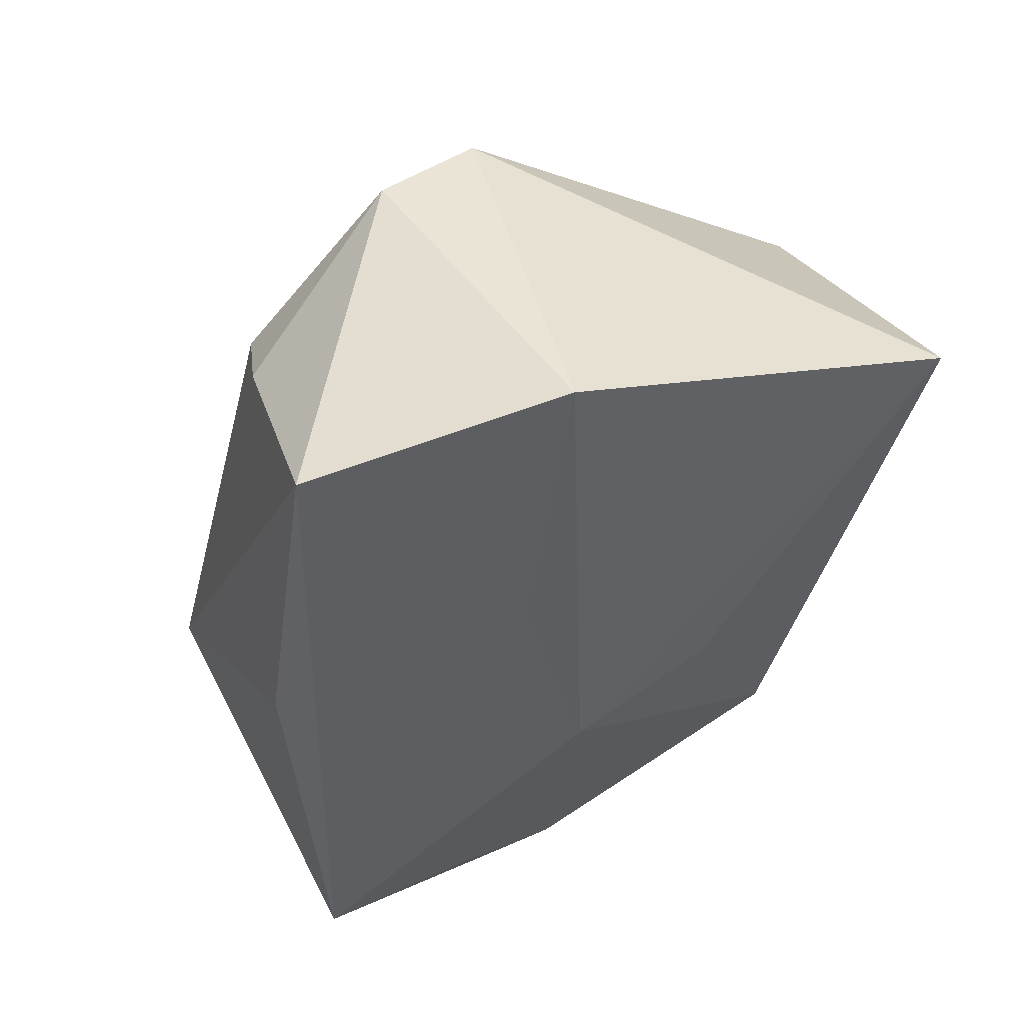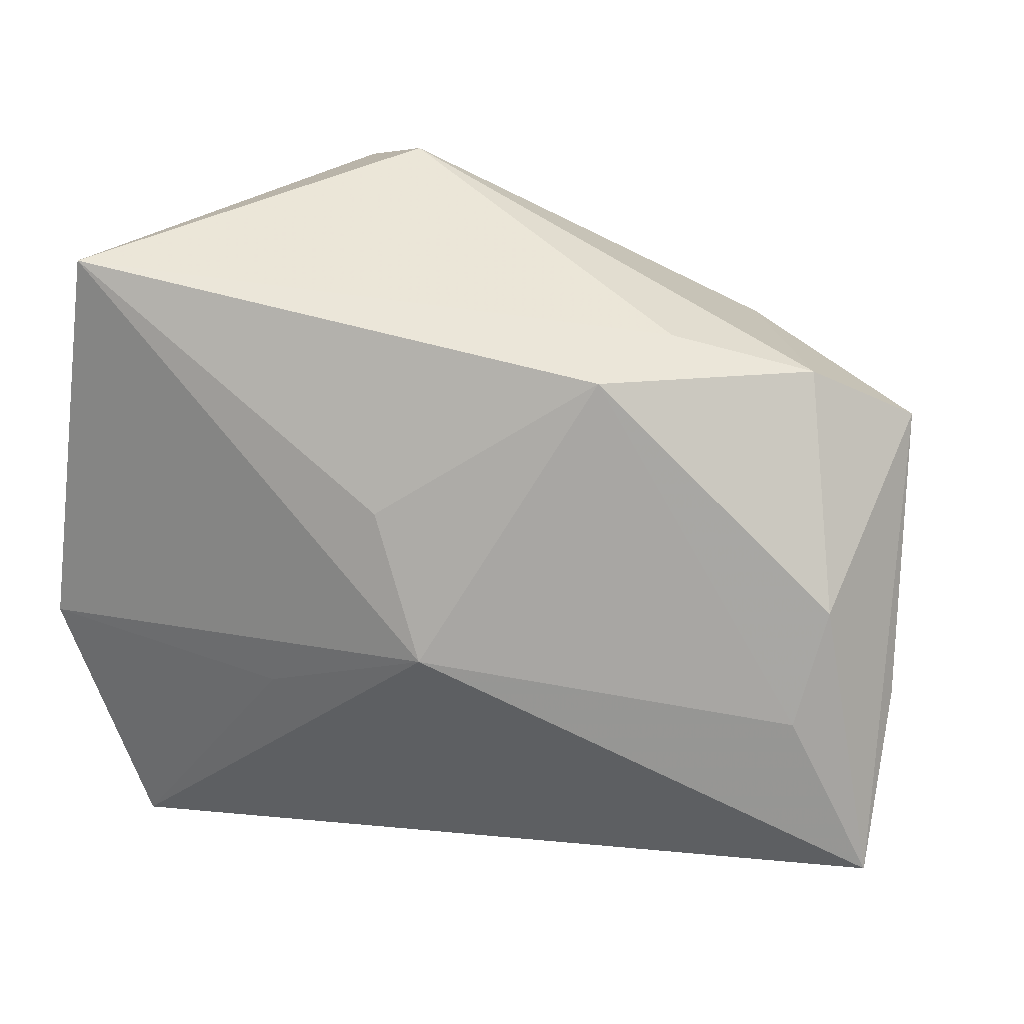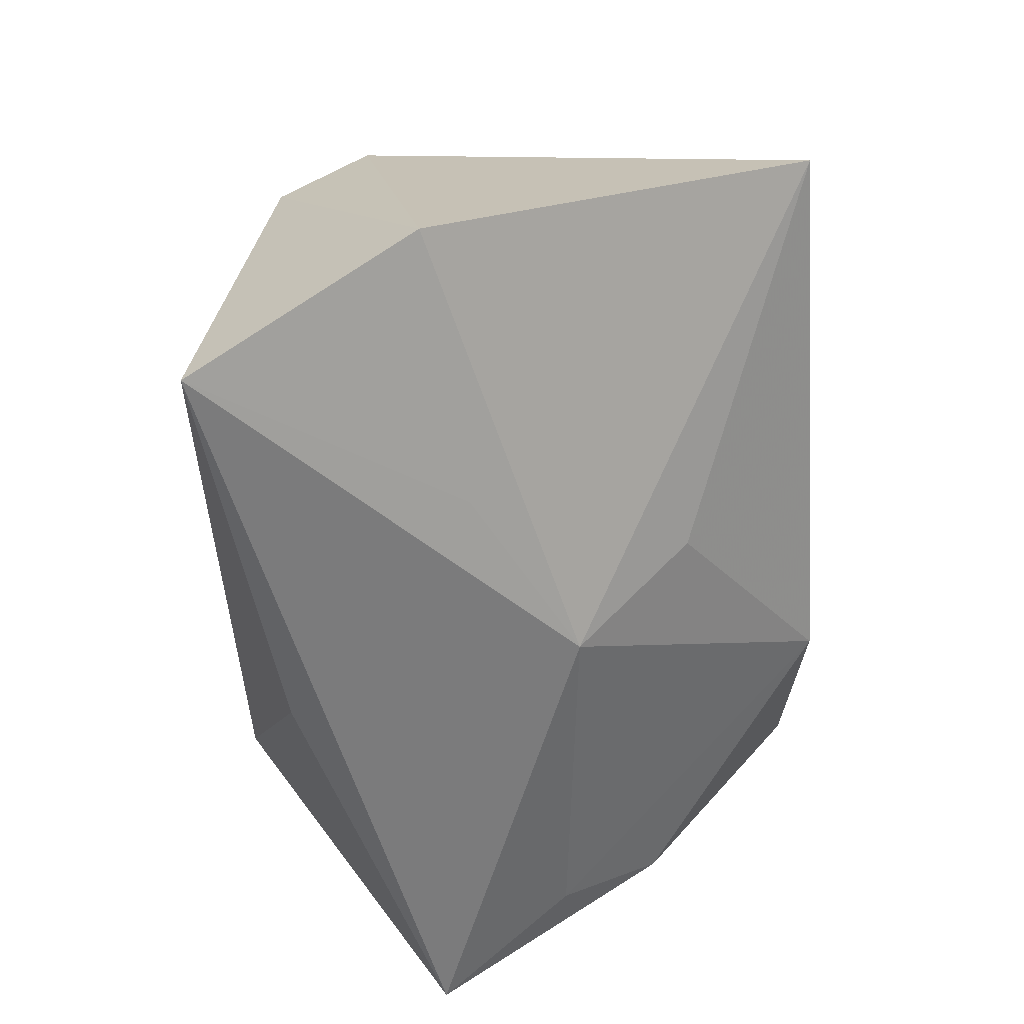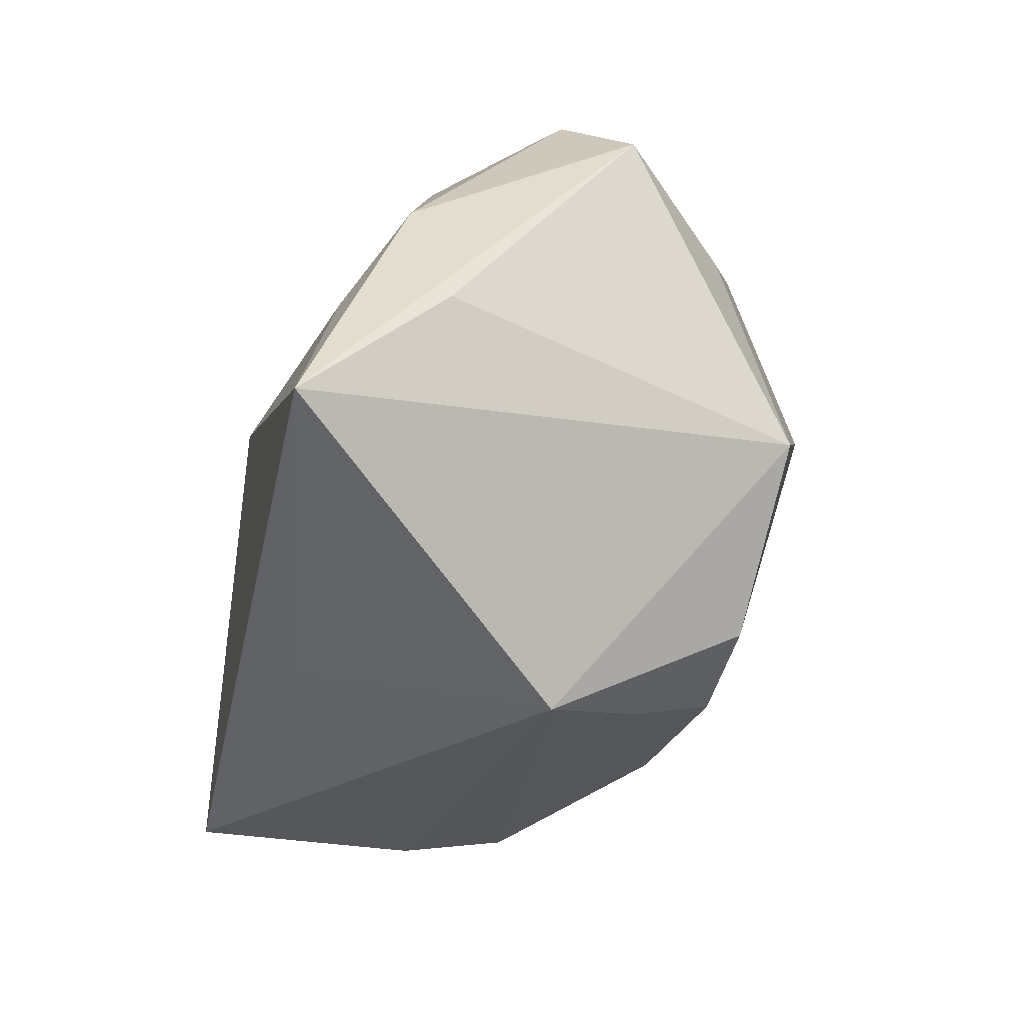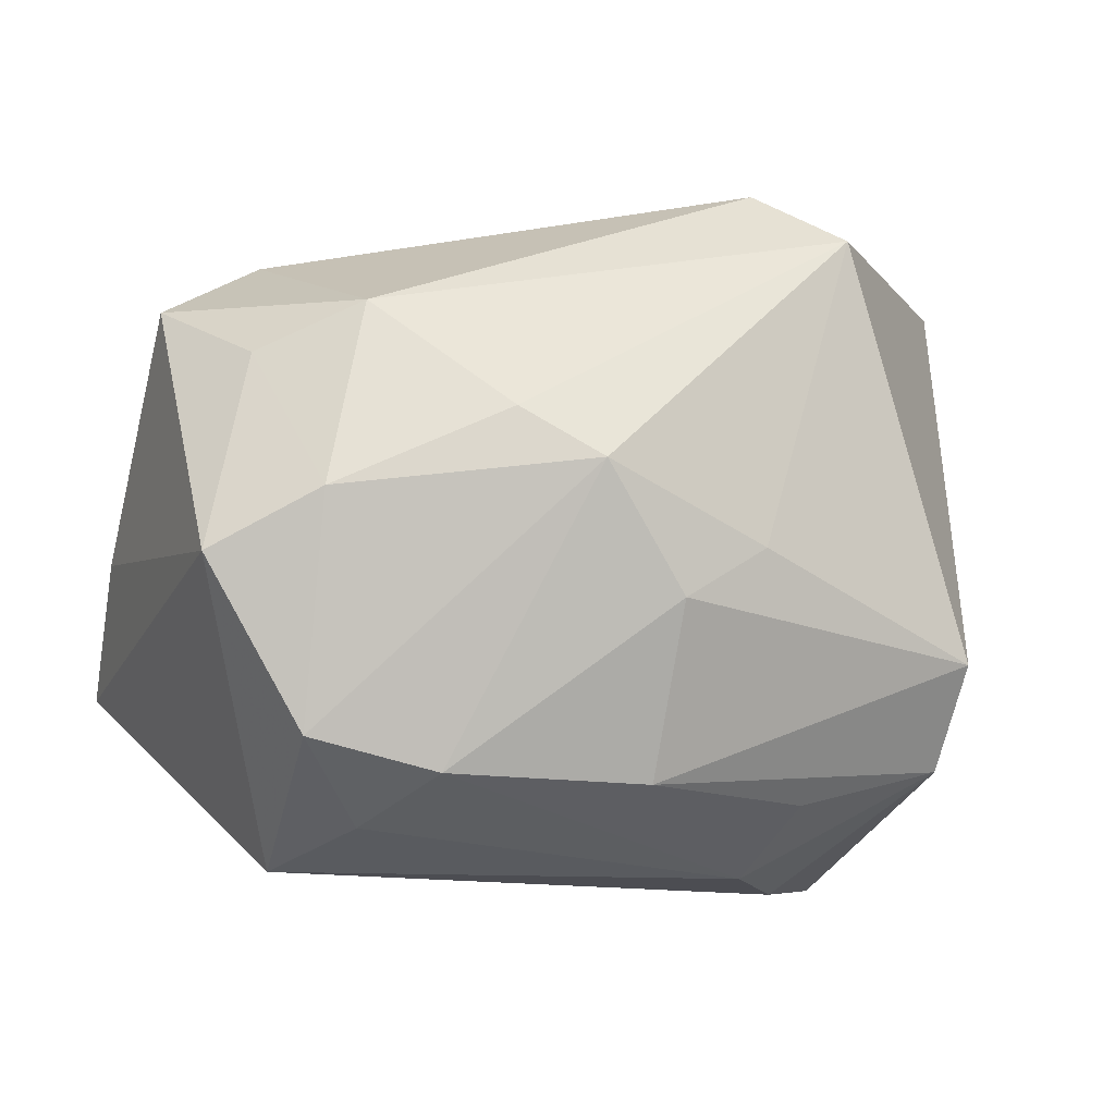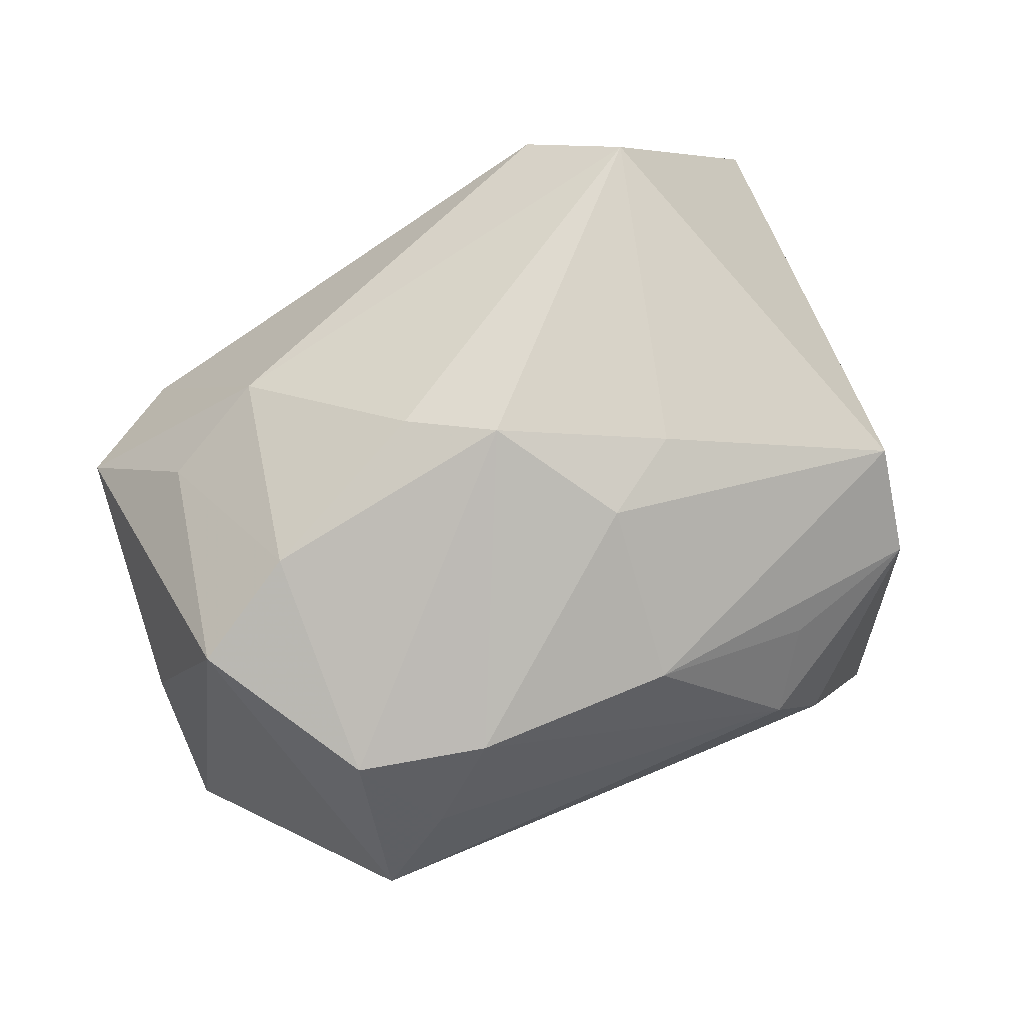
<metadata>
{"format":"obj","ext":"obj","renderer":"f3d","projection":"perspective","resolution":1024,"background":"white","views":[{"elev":-38.7,"azim":75.8,"up":"+Z"},{"elev":45.6,"azim":-164.4,"up":"+Y"},{"elev":-58.5,"azim":93.9,"up":"+Z"},{"elev":-24.0,"azim":-102.1,"up":"+Y"},{"elev":-16.4,"azim":-11.3,"up":"+Y"},{"elev":74.6,"azim":-23.1,"up":"+Z"}]}
</metadata>
<code>
v -0.01302 0.03261 -0.009428
v 0.007002 0.0189 -0.01924
v -0.02734 -0.001237 0.02619
v -0.04643 -0.01014 -0.02706
v 0.01458 0.03303 0.02155
v 0.01666 -0.03233 0.004523
v 0.02091 -0.02622 0.0119
v -0.02938 -0.03233 -5.518e-05
v -0.0183 0.03279 -0.0007691
v -0.01037 0.006385 0.02972
v 0.03481 -0.02231 0.01155
v -0.03847 0.01408 -0.01583
v -0.02196 -0.02958 0.01016
v -0.03694 0.003984 -0.02225
v -0.03378 0.01481 0.01651
v 0.01715 -0.00253 -0.02547
v -0.009358 -0.02362 -0.02237
v -0.04571 0.001223 -0.01298
v 0.03326 -0.02841 -0.02706
v 0.0003163 0.007331 -0.02706
v -0.0234 0.01922 0.02103
v 0.03593 -0.01326 0.01917
v 0.01371 -0.005012 0.02709
v 0.02225 0.02606 0.02816
v 0.04244 0.03286 -0.005852
v -0.03791 -0.006752 0.0218
v -0.03234 0.03009 0.0007435
v -0.0423 0.02248 0.005669
v 0.005826 -0.01028 0.02735
v 0.02245 -0.03231 -0.005169
v 0.0441 -0.005259 -0.0202
v 0.004615 -0.02603 0.01849
v -0.01532 -0.02589 0.0195
v -0.02799 -0.0229 0.01914
v -0.002394 0.001337 0.0315
f 19 4 20
f 4 19 17
f 17 8 4
f 19 8 17
f 27 1 12
f 25 31 20
f 22 31 25
f 16 19 20
f 20 31 16
f 16 31 19
f 3 34 35
f 4 8 26
f 8 34 26
f 34 3 26
f 20 4 14
f 4 12 14
f 14 1 20
f 14 12 1
f 20 1 2
f 2 25 20
f 1 25 2
f 22 25 24
f 30 8 19
f 30 6 8
f 13 34 8
f 8 6 13
f 35 29 23
f 23 29 22
f 23 24 35
f 22 24 23
f 35 34 33
f 33 29 35
f 34 13 33
f 33 13 6
f 4 26 18
f 28 18 26
f 27 12 28
f 28 12 4
f 4 18 28
f 9 25 1
f 9 1 27
f 32 33 6
f 22 29 32
f 29 33 32
f 15 26 3
f 15 28 26
f 22 32 11
f 6 30 11
f 11 30 19
f 19 31 11
f 11 31 22
f 10 3 35
f 35 24 10
f 28 15 21
f 27 28 21
f 21 10 24
f 21 15 3
f 3 10 21
f 7 32 6
f 6 11 7
f 7 11 32
f 27 21 5
f 5 9 27
f 25 9 5
f 5 21 24
f 5 24 25

</code>
